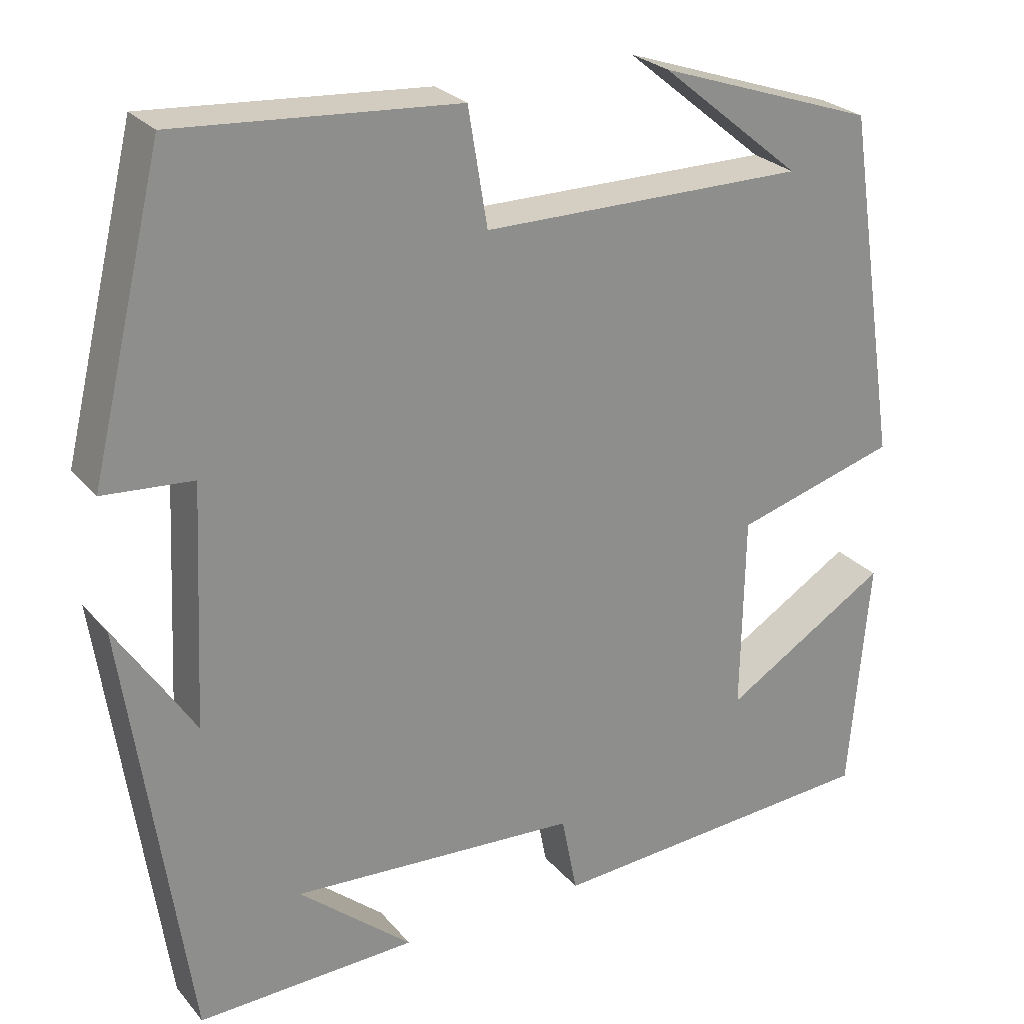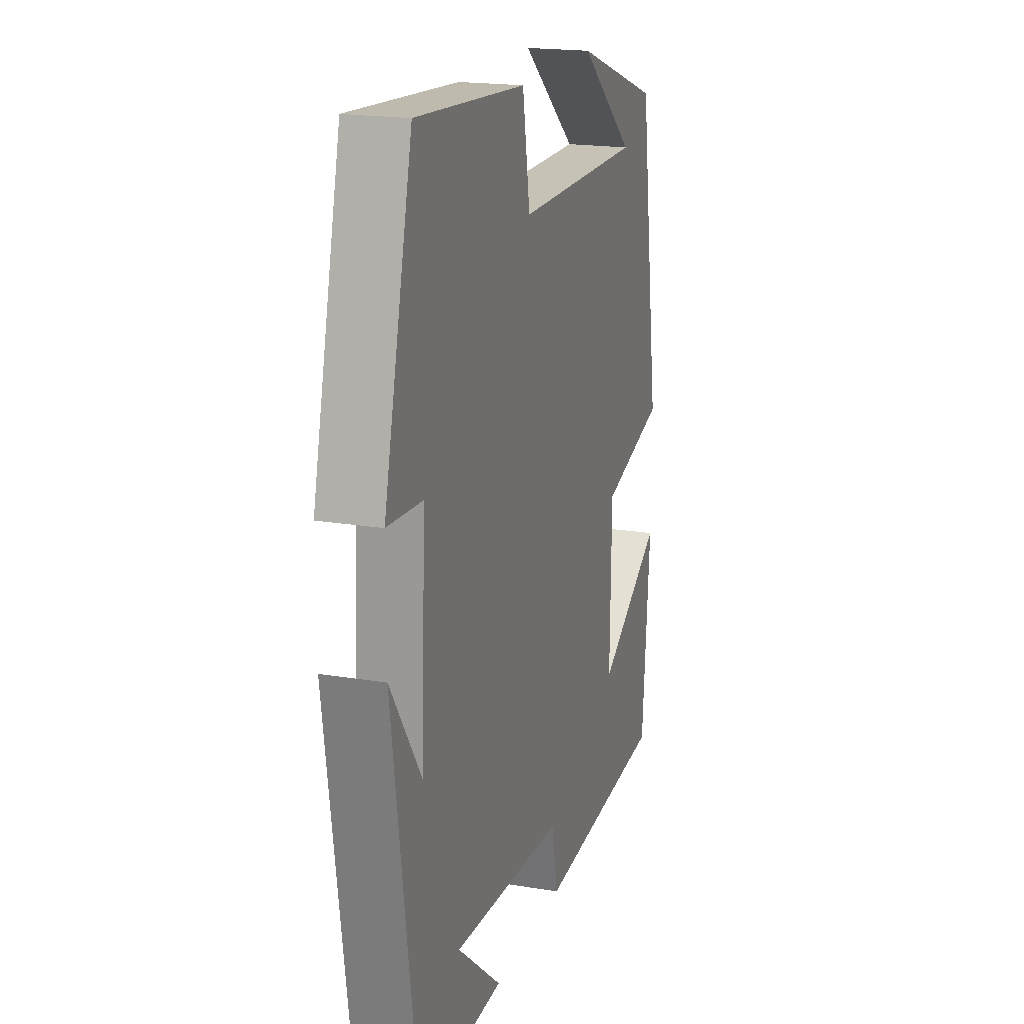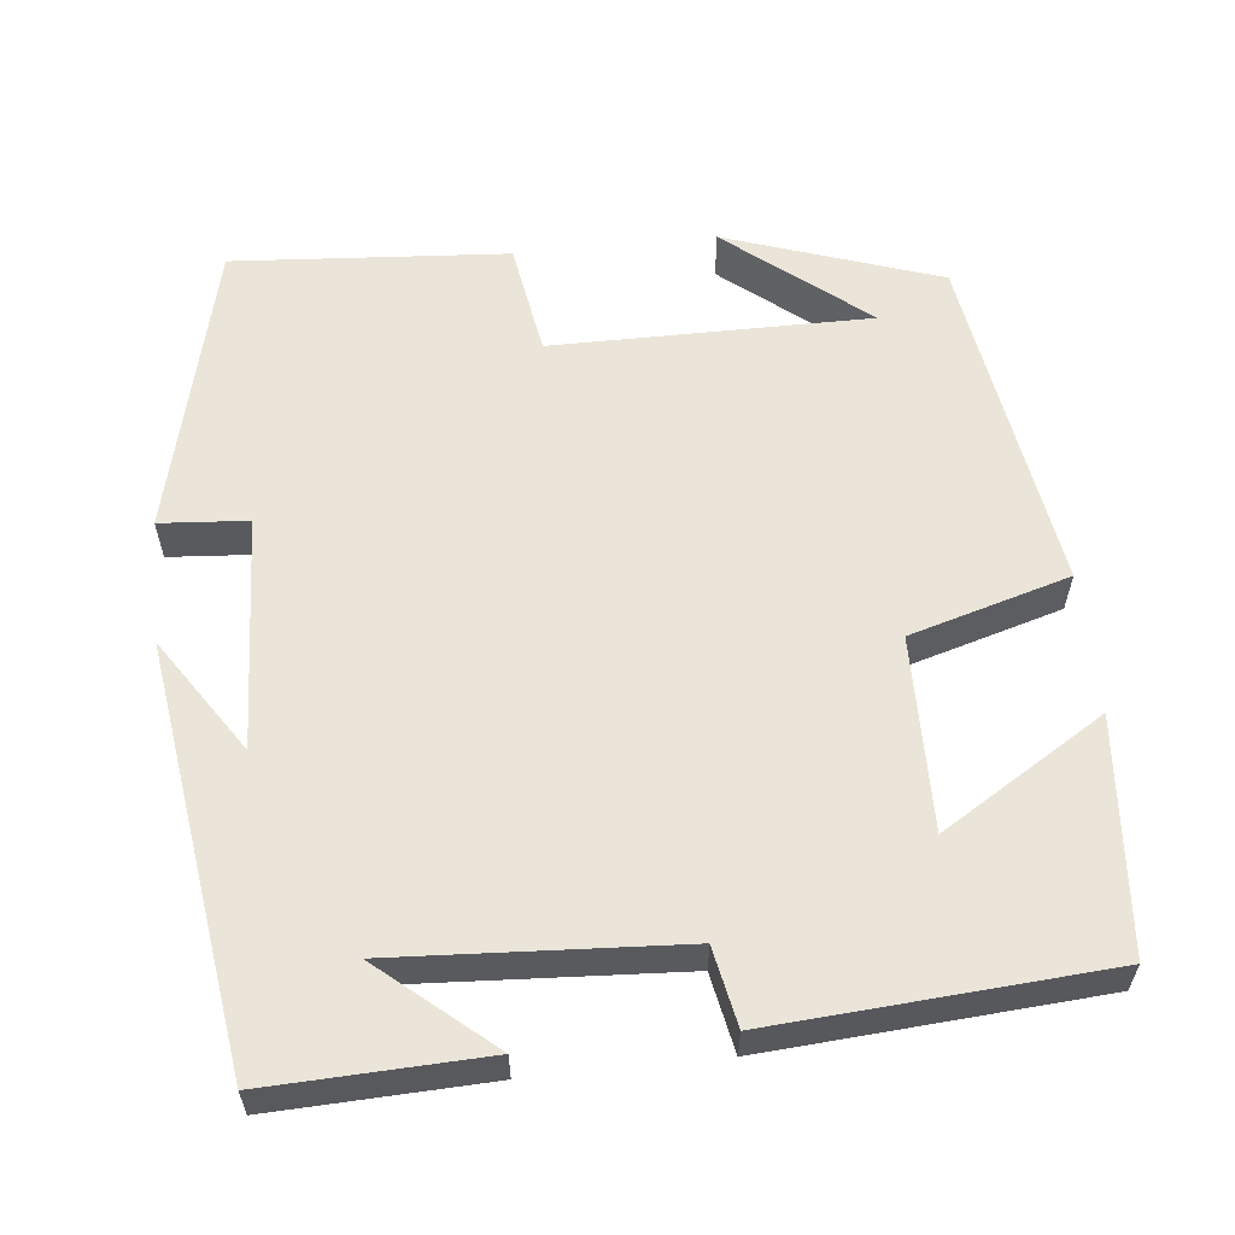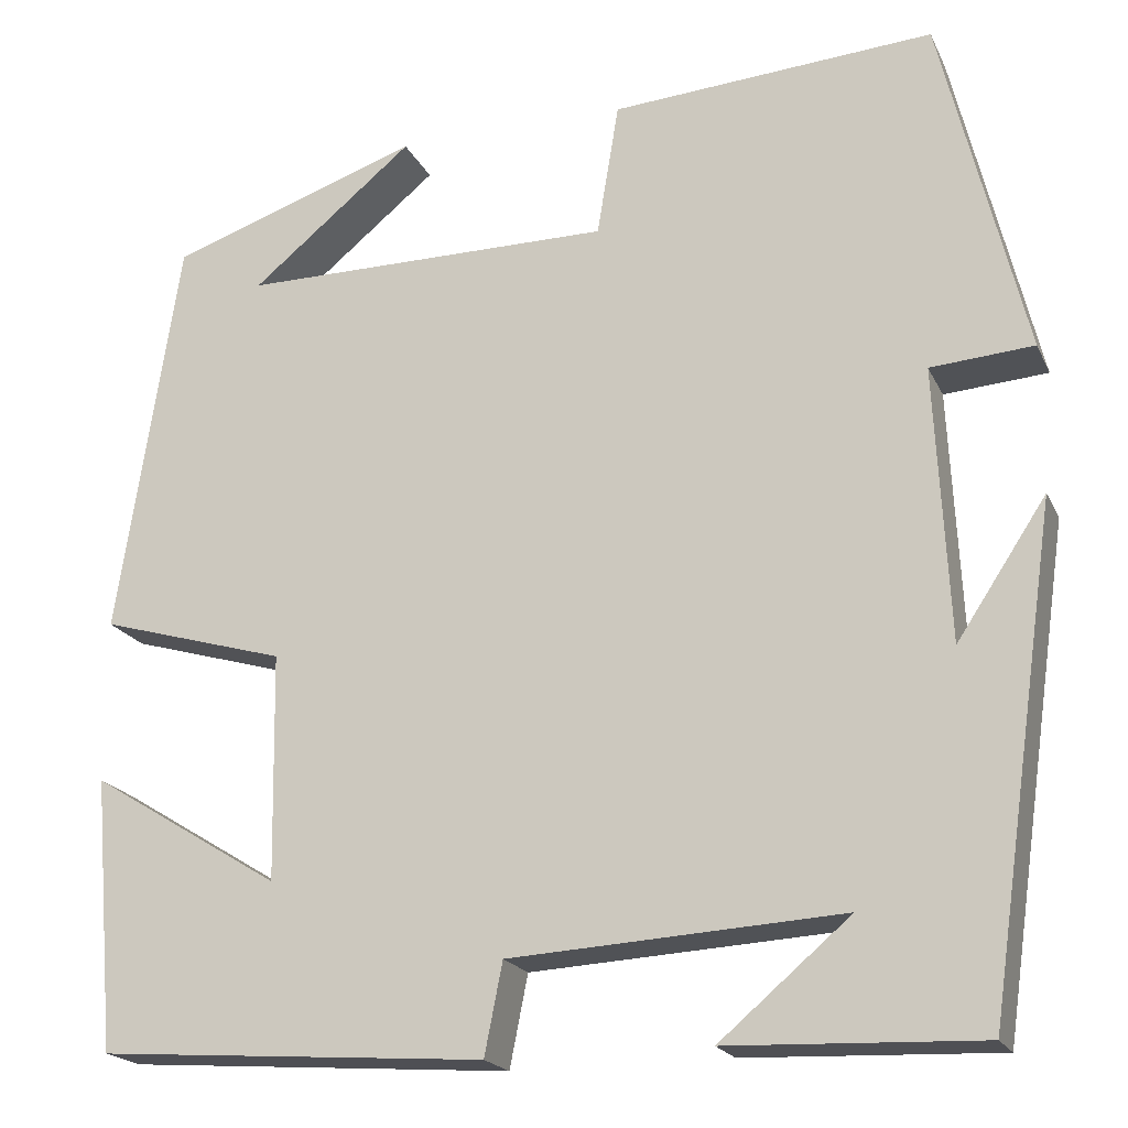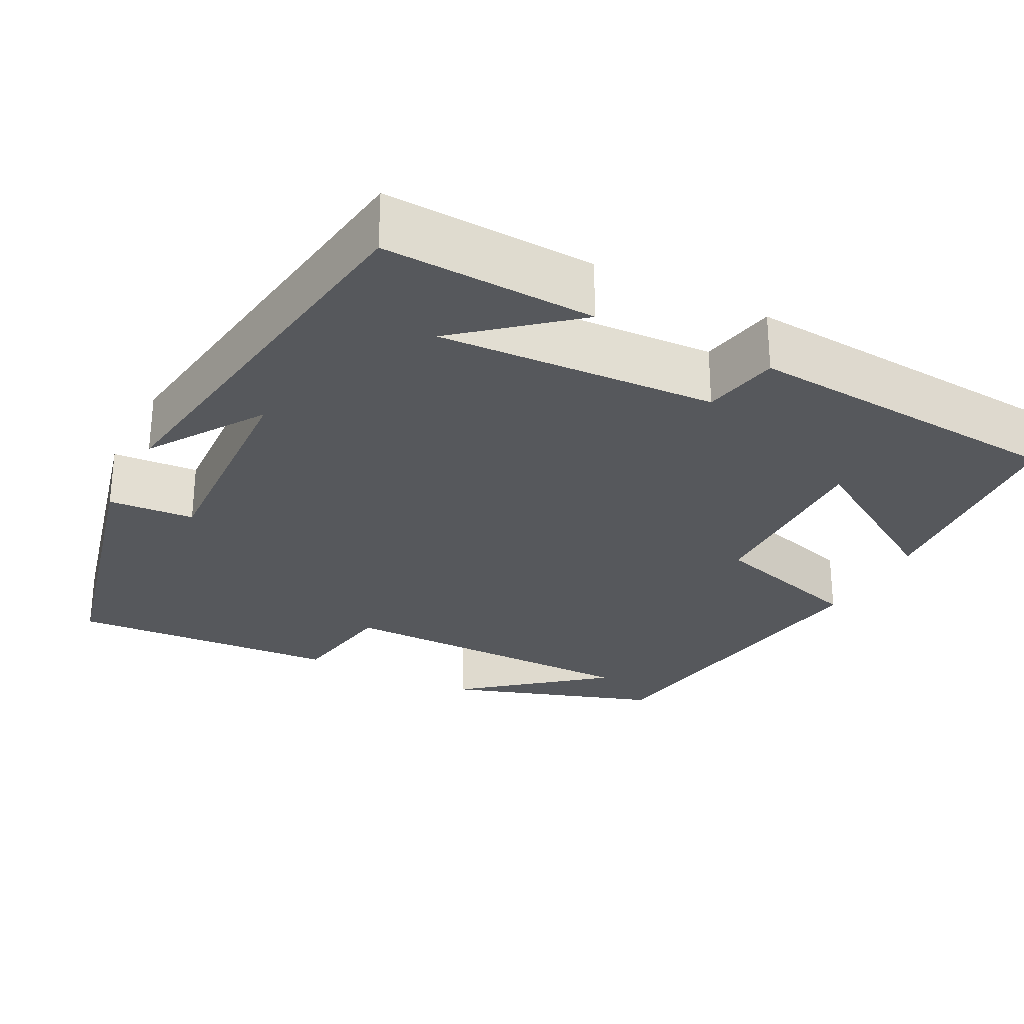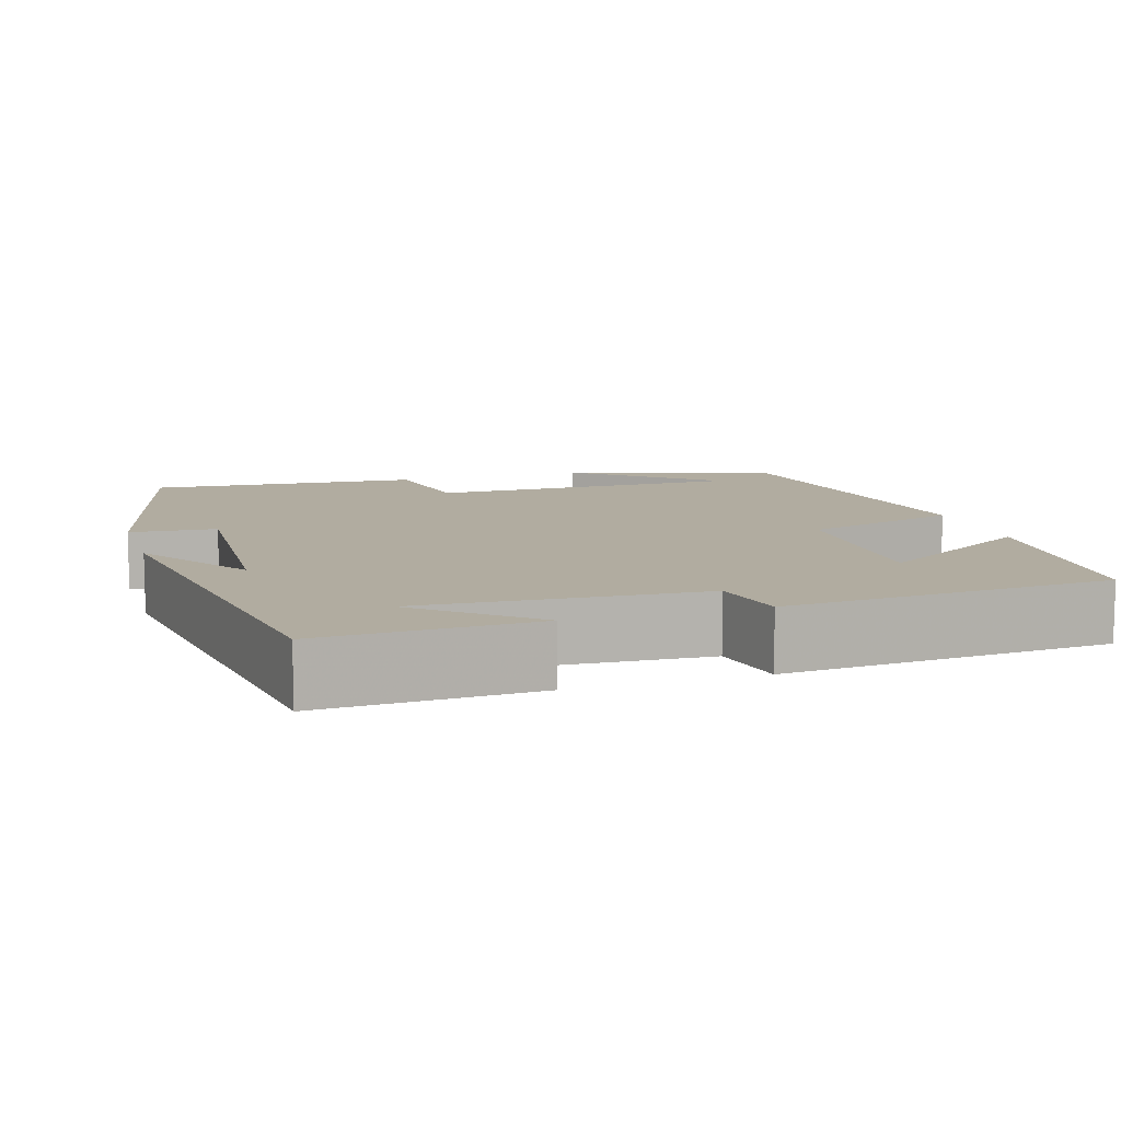
<metadata>
{"format":"obj","ext":"obj","renderer":"f3d","projection":"perspective","resolution":1024,"background":"white","views":[{"elev":25.7,"azim":149.5,"up":"+Z"},{"elev":19.2,"azim":107.5,"up":"+Z"},{"elev":59.0,"azim":174.0,"up":"+Y"},{"elev":-19.8,"azim":19.5,"up":"+Z"},{"elev":-27.9,"azim":152.5,"up":"+Y"},{"elev":10.1,"azim":162.7,"up":"+Y"}]}
</metadata>
<code>
v 0.412 0.07 0.524
v 0.5 0.07 0.161
v 0.392 0.07 0.153
v 0.406 0.07 -0.135
v 0.5 0.07 0.007
v 0.426 0.07 -0.51
v 0.161 0.07 -0.5
v 0.298 0.07 -0.384
v -0.05 0.07 -0.404
v -0.069 0.07 -0.5
v -0.476 0.07 -0.471
v -0.5 0.07 -0.185
v -0.3 0.07 -0.308
v -0.304 0.07 -0.07
v -0.5 0.07 -0.013
v -0.435 0.07 0.41
v -0.171 0.07 0.5
v -0.342 0.07 0.36
v 0.05 0.07 0.36
v 0.073 0.07 0.5
v 0.412 0 0.524
v 0.5 0 0.161
v 0.392 0 0.153
v 0.406 0 -0.135
v 0.5 0 0.007
v 0.426 0 -0.51
v 0.161 0 -0.5
v 0.298 0 -0.384
v -0.05 0 -0.404
v -0.069 0 -0.5
v -0.476 0 -0.471
v -0.5 0 -0.185
v -0.3 0 -0.308
v -0.304 0 -0.07
v -0.5 0 -0.013
v -0.435 0 0.41
v -0.171 0 0.5
v -0.342 0 0.36
v 0.05 0 0.36
v 0.073 0 0.5
f 19 20 1 2
f 18 19 2 3
f 16 17 18
f 14 15 16 18
f 14 18 3 4
f 13 14 4
f 10 11 12 13
f 9 10 13
f 8 9 13 4
f 6 7 8
f 4 5 6 8
f 22 21 40 39
f 23 22 39 38
f 38 37 36
f 38 36 35 34
f 24 23 38 34
f 24 34 33
f 33 32 31 30
f 33 30 29
f 24 33 29 28
f 28 27 26
f 28 26 25 24
f 1 21 22 2
f 2 22 23 3
f 3 23 24 4
f 4 24 25 5
f 5 25 26 6
f 6 26 27 7
f 7 27 28 8
f 8 28 29 9
f 9 29 30 10
f 10 30 31 11
f 11 31 32 12
f 12 32 33 13
f 13 33 34 14
f 14 34 35 15
f 15 35 36 16
f 16 36 37 17
f 17 37 38 18
f 18 38 39 19
f 19 39 40 20
f 20 40 21 1

</code>
